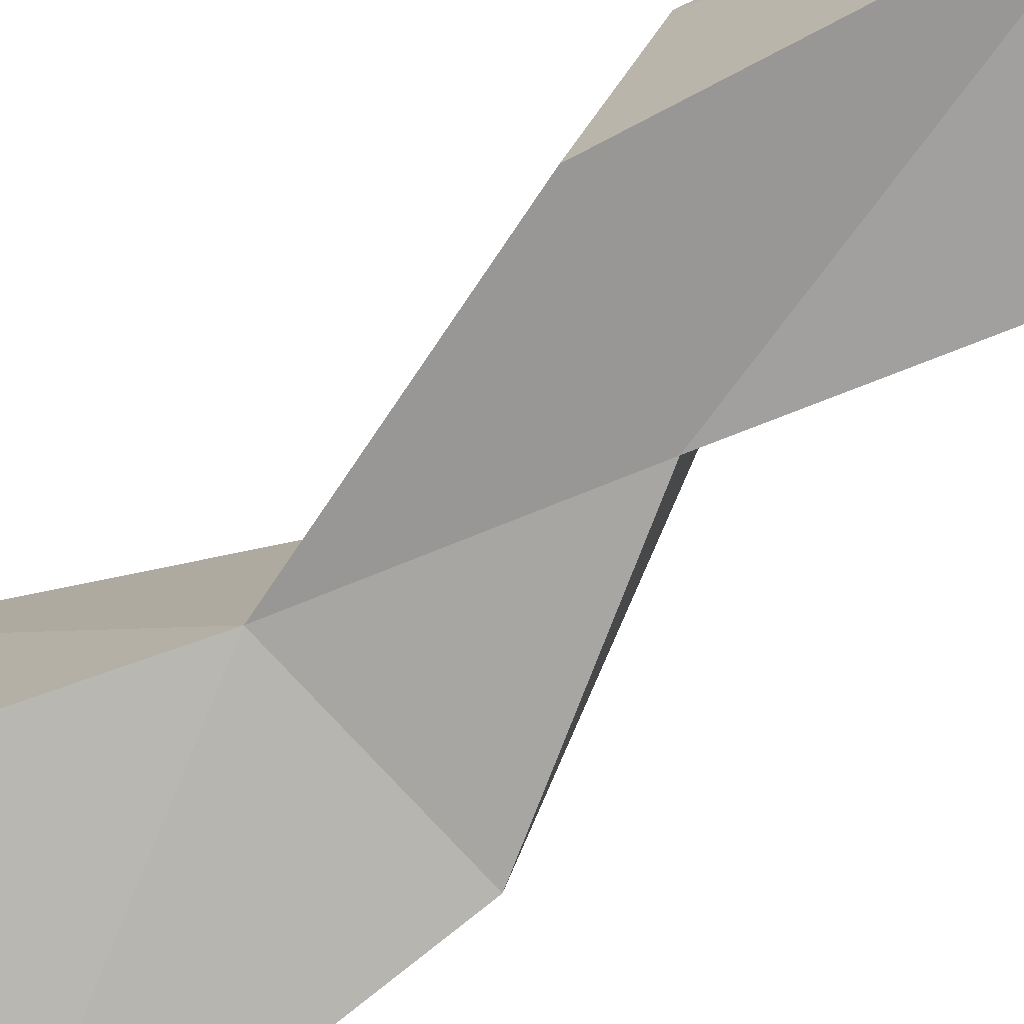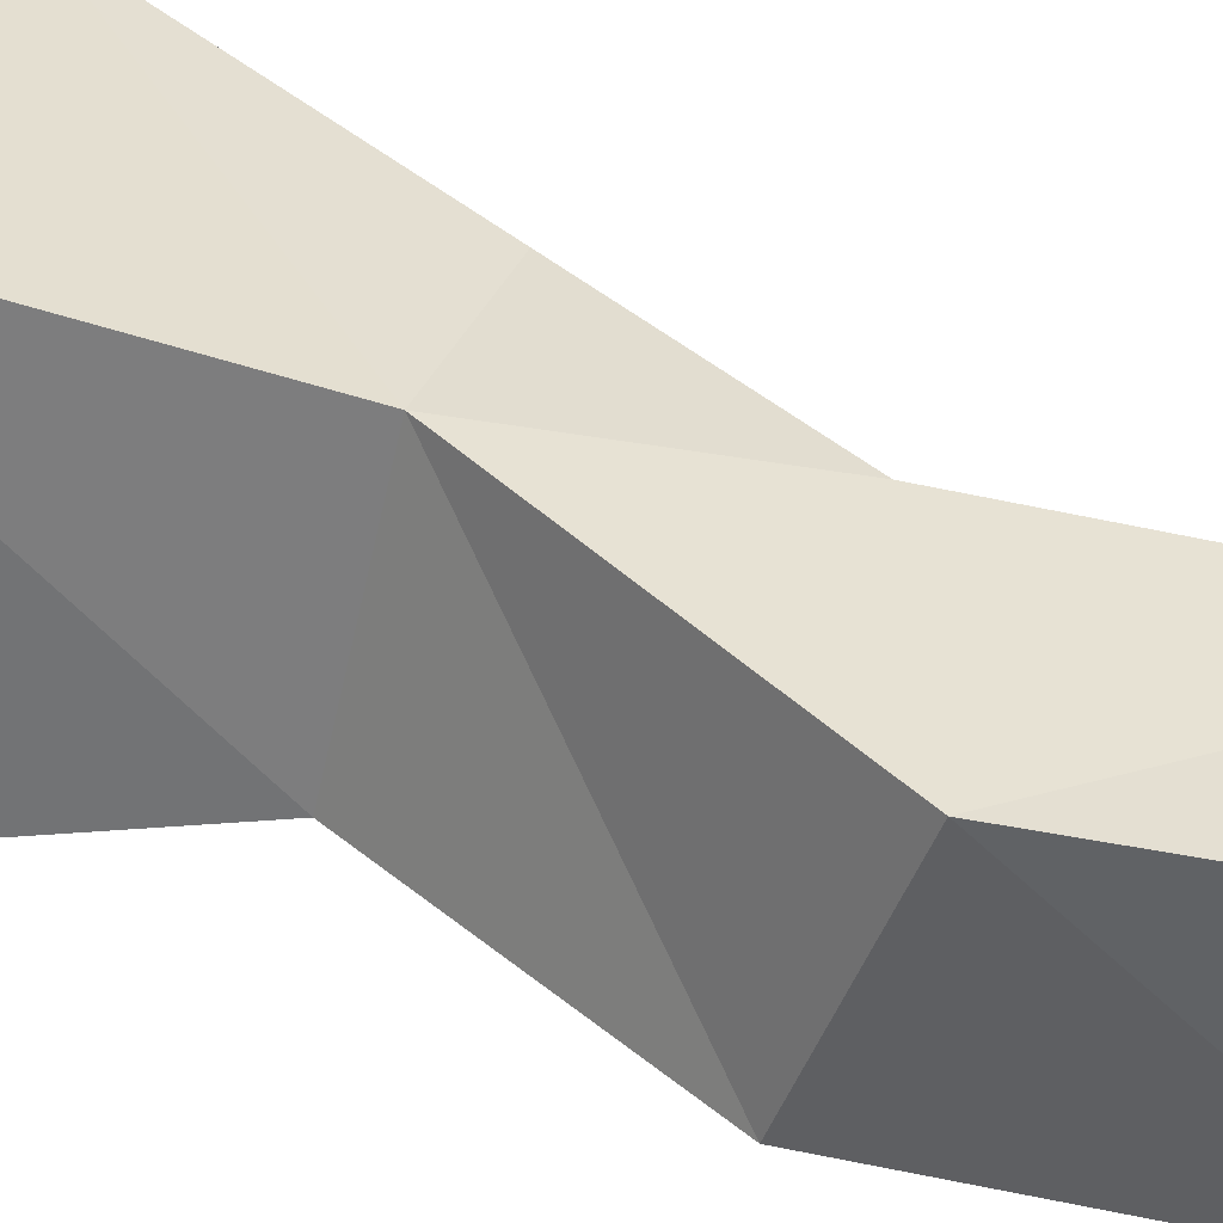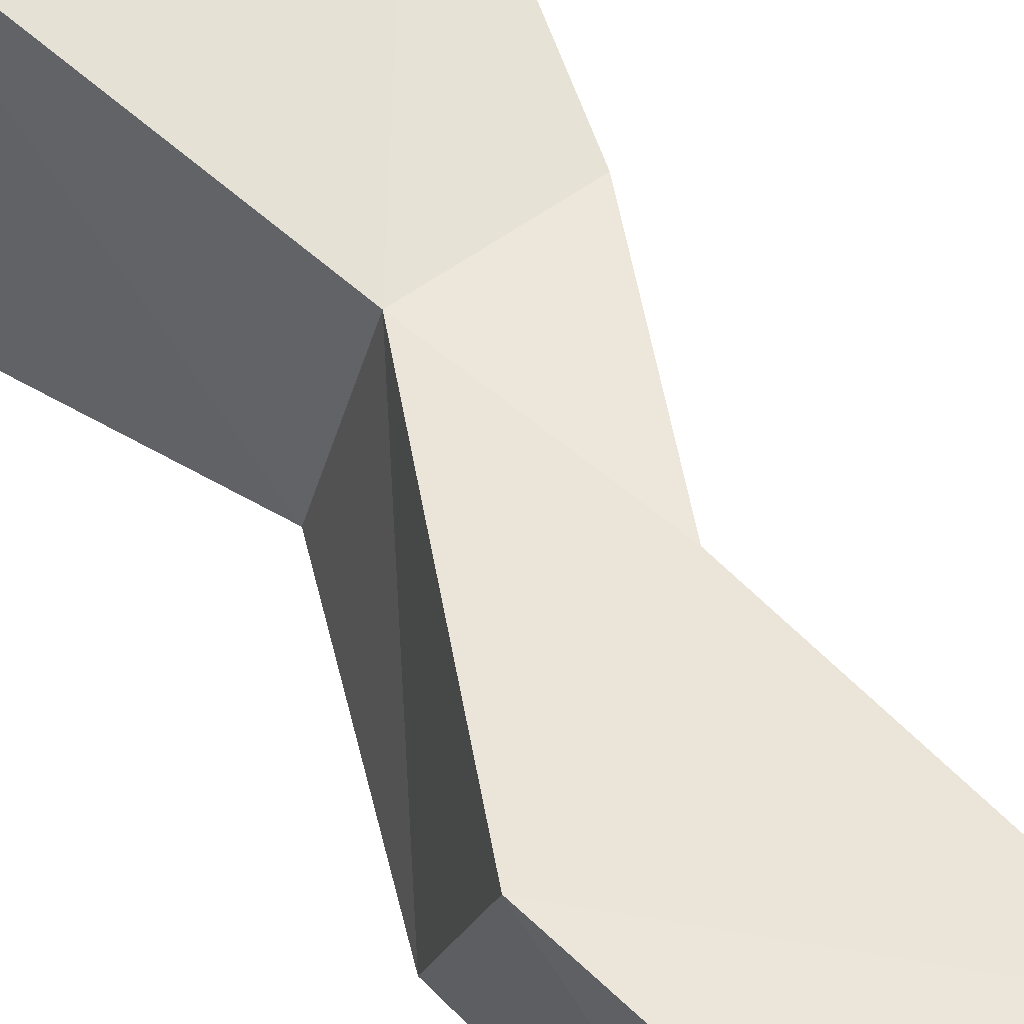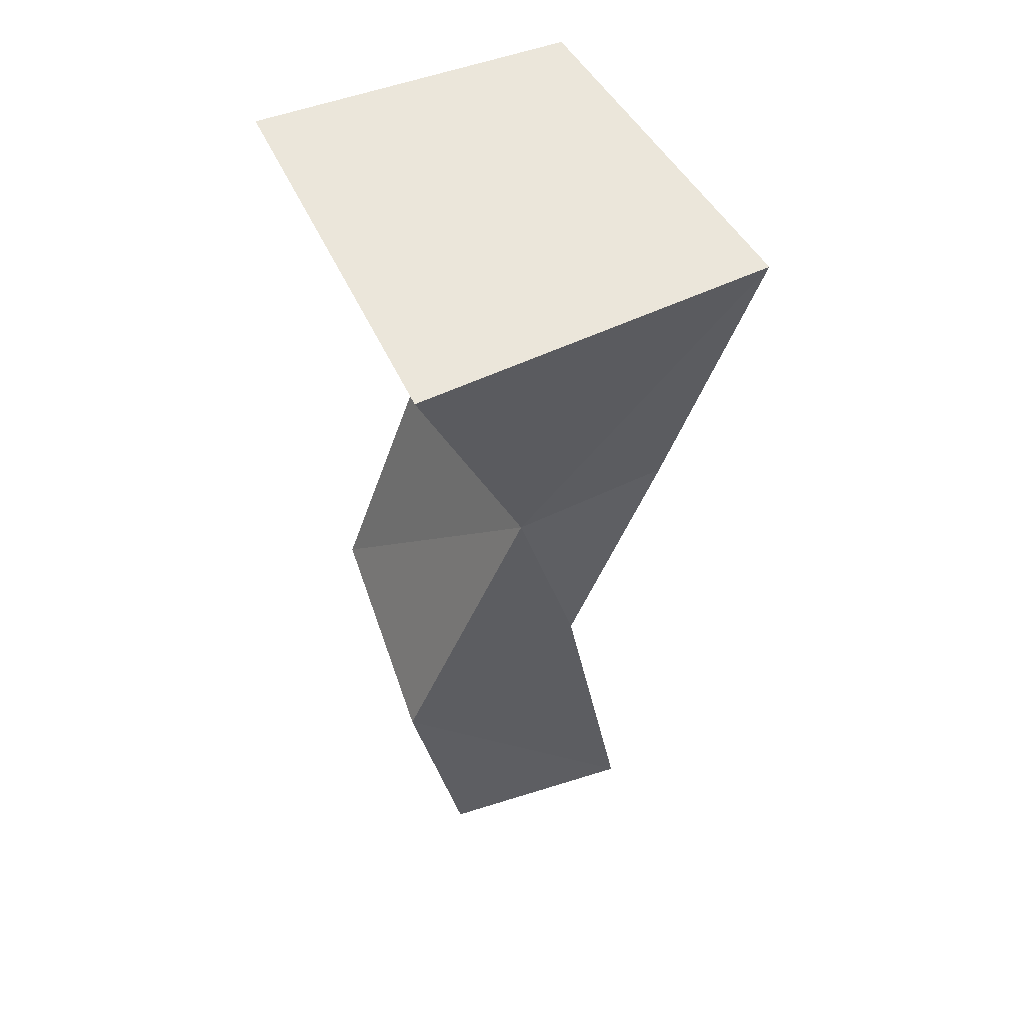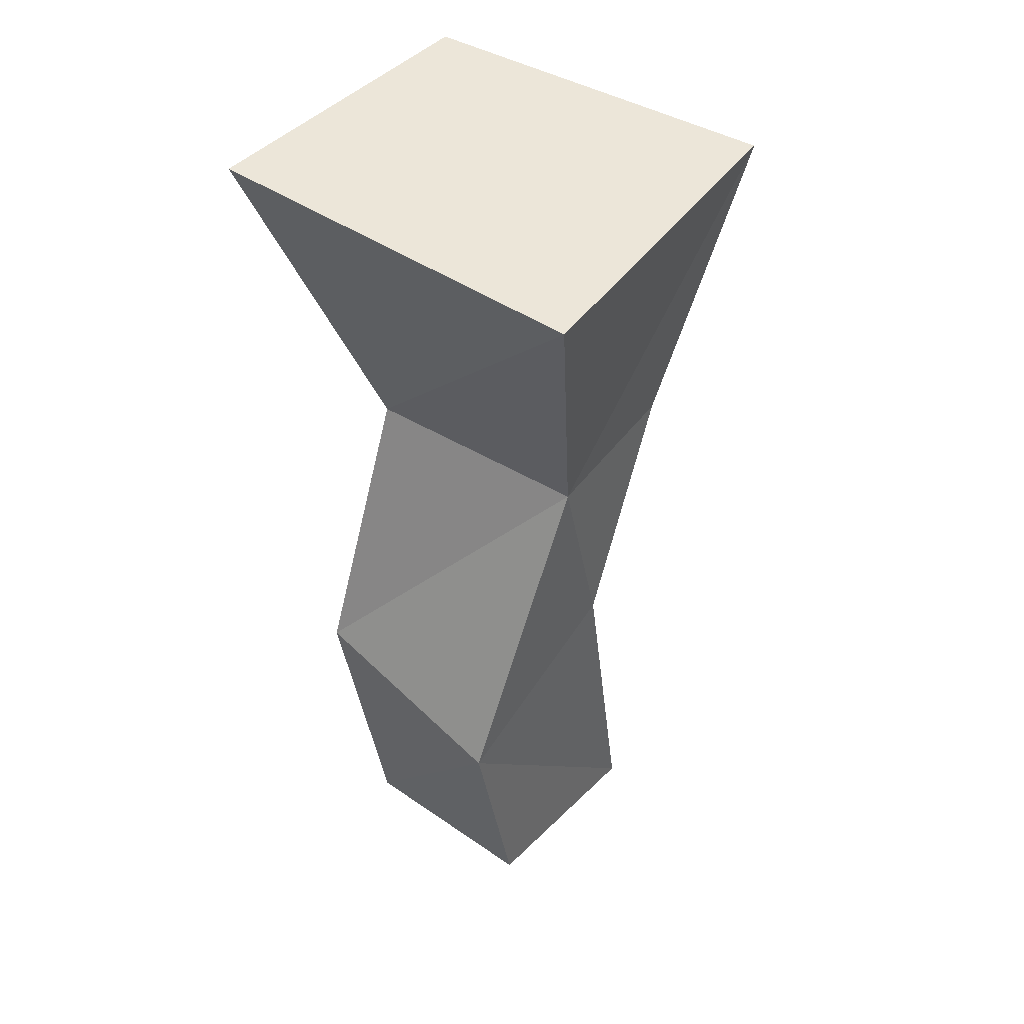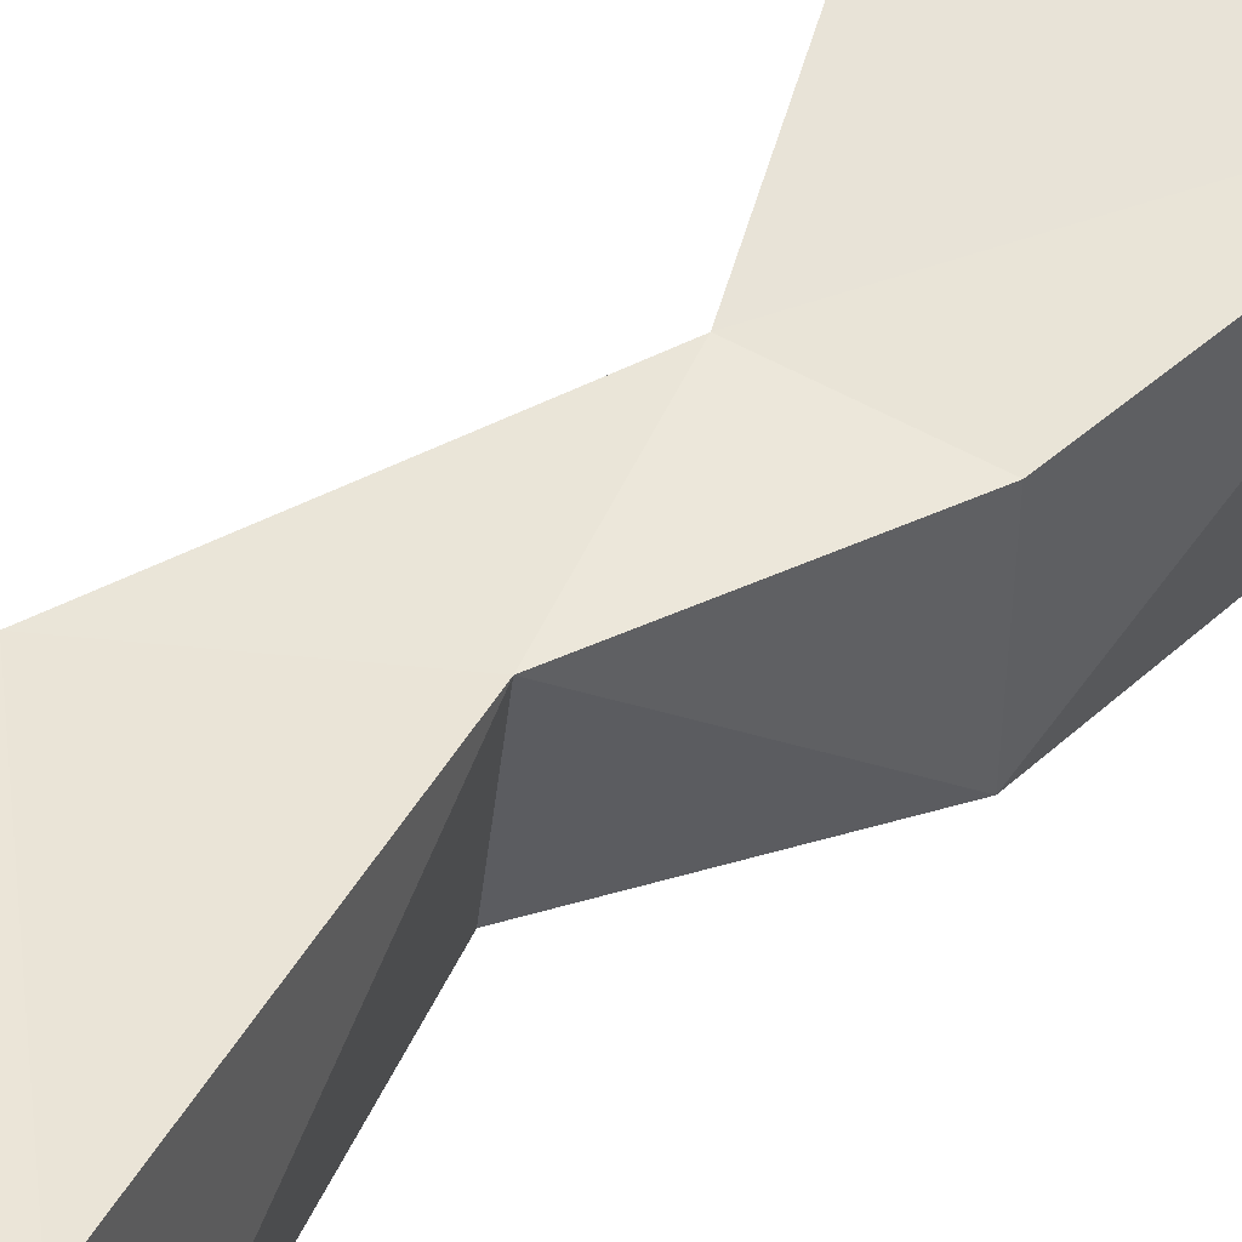
<metadata>
{"format":"obj","ext":"obj","renderer":"f3d","projection":"perspective","resolution":1024,"background":"white","views":[{"elev":-73.5,"azim":-51.5,"up":"+Z"},{"elev":37.1,"azim":-62.5,"up":"+Z"},{"elev":56.3,"azim":-32.0,"up":"+Z"},{"elev":49.5,"azim":-19.4,"up":"+Y"},{"elev":41.0,"azim":-49.8,"up":"+Y"},{"elev":45.6,"azim":39.7,"up":"+Z"}]}
</metadata>
<code>
o Stem3
v 0.03082 0.2313 -0.04279
v 0.02792 0.003709 -0.02694
v 0.04999 0.2222 0.03957
v 0.02792 0.003709 0.02302
v -0.04697 0.2293 -0.04004
v -0.02204 0.003709 -0.02694
v -0.03677 0.2192 0.05097
v -0.02204 0.003709 0.02302
v 0.03423 0.1451 -0.02462
v 0.002411 0.09143 -0.02343
v -0.03524 0.06096 0.02318
v -0.004356 0.1399 0.02777
v 0.03423 0.1451 0.02534
v 0.01136 0.08848 0.02544
v -0.01469 0.1478 -0.02535
v -0.03676 0.07978 -0.02821
f 1 7 3
f 3 12 13
f 7 15 12
f 2 8 6
f 9 3 13
f 15 1 9
f 6 10 2
f 15 10 16
f 2 14 4
f 9 14 10
f 11 6 8
f 12 16 11
f 4 11 8
f 14 12 11
f 1 5 7
f 3 7 12
f 7 5 15
f 2 4 8
f 9 1 3
f 15 5 1
f 6 16 10
f 15 9 10
f 2 10 14
f 9 13 14
f 11 16 6
f 12 15 16
f 4 14 11
f 14 13 12

</code>
